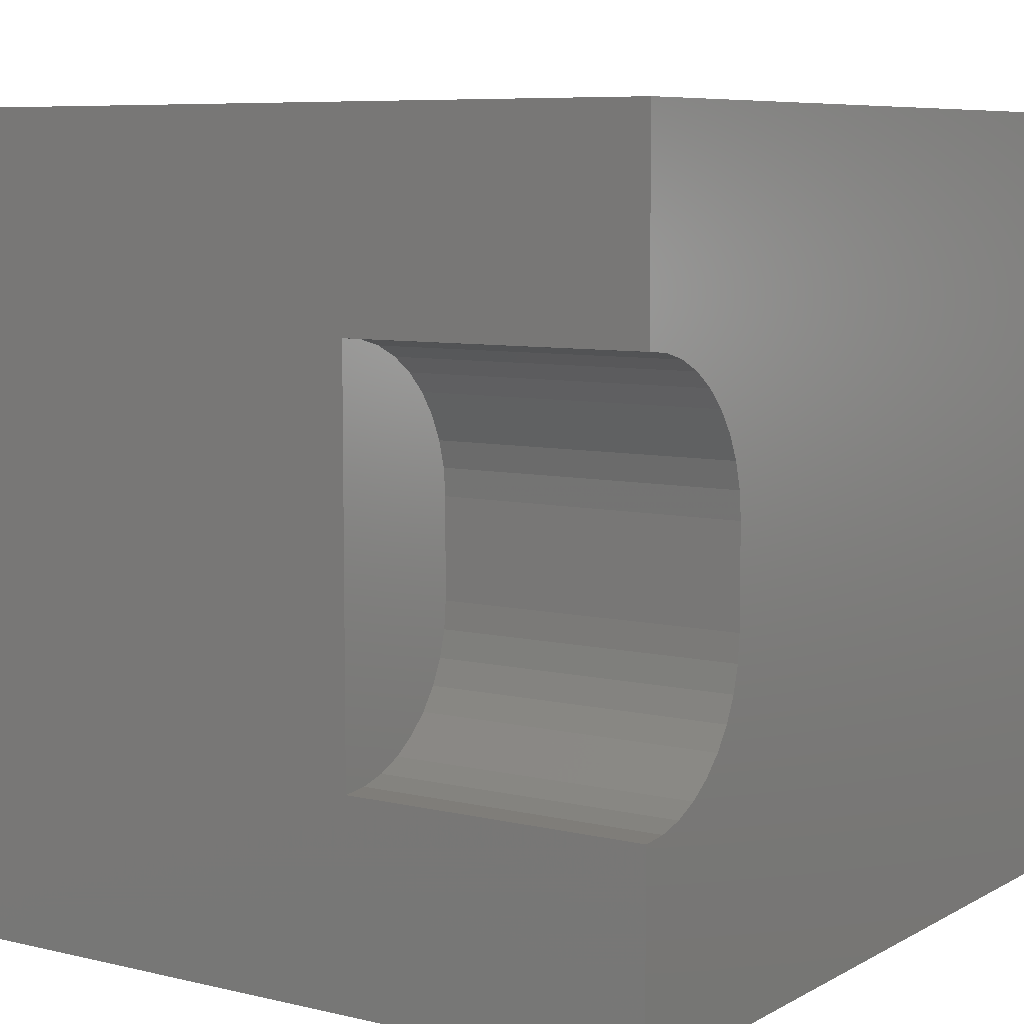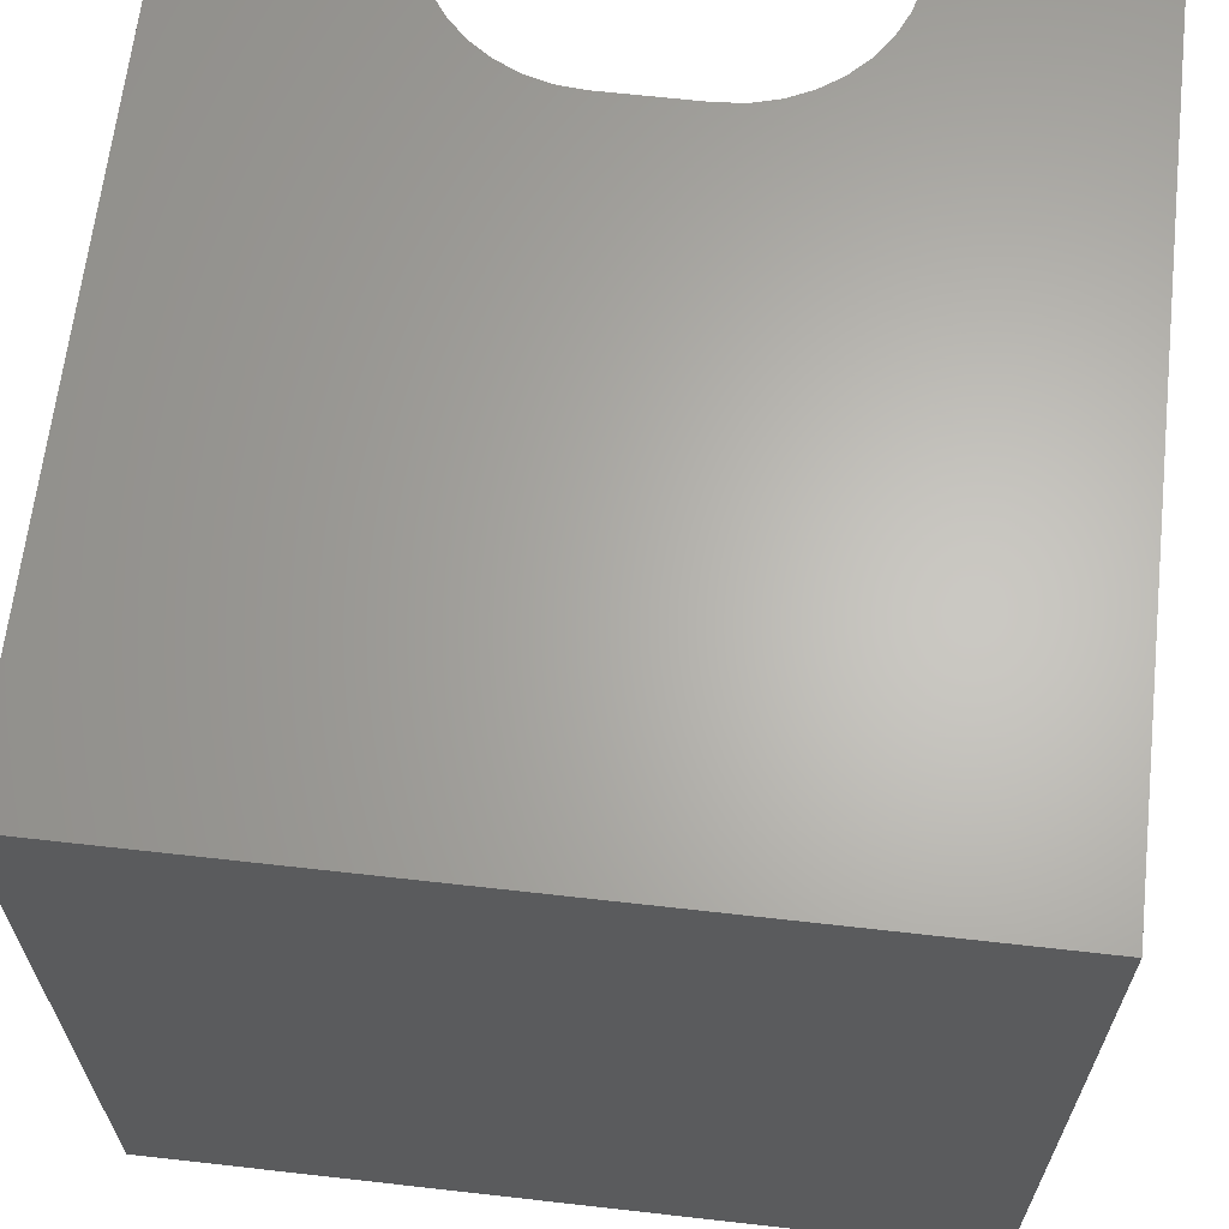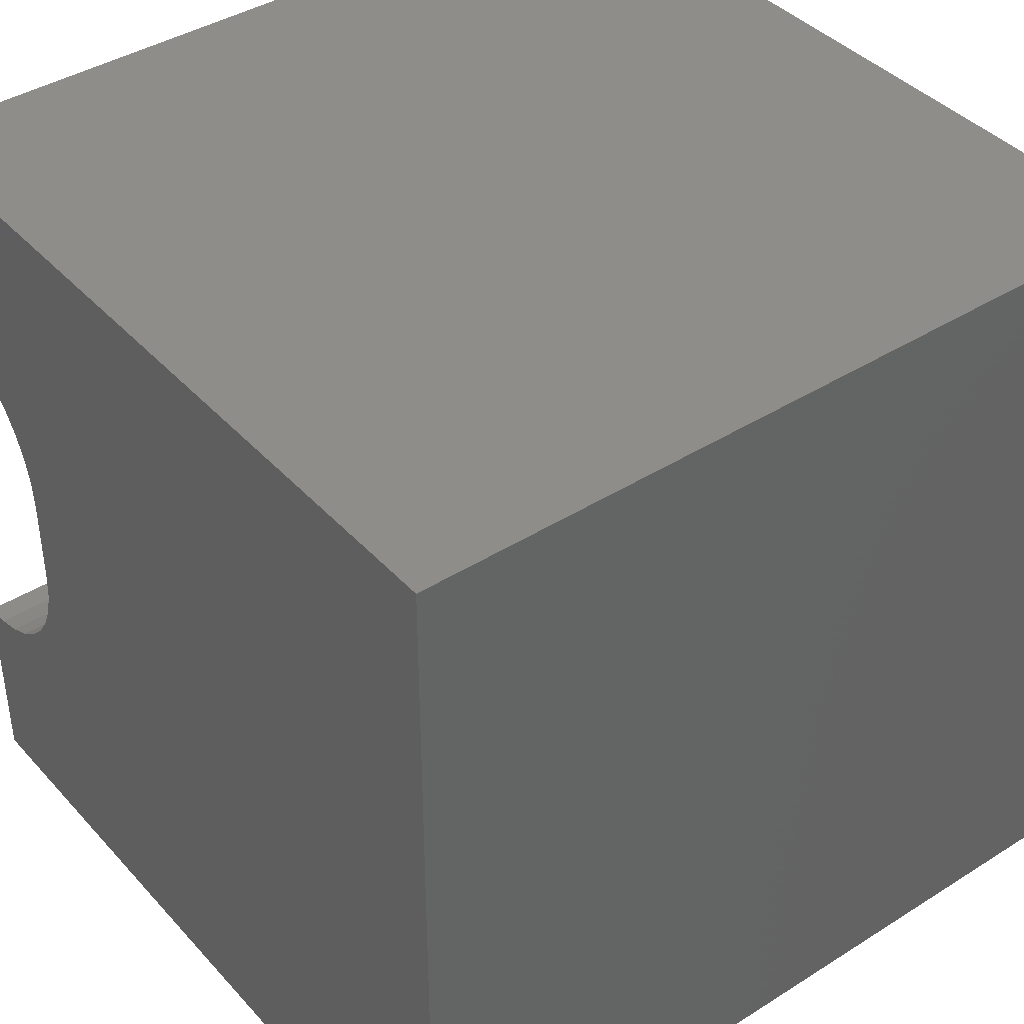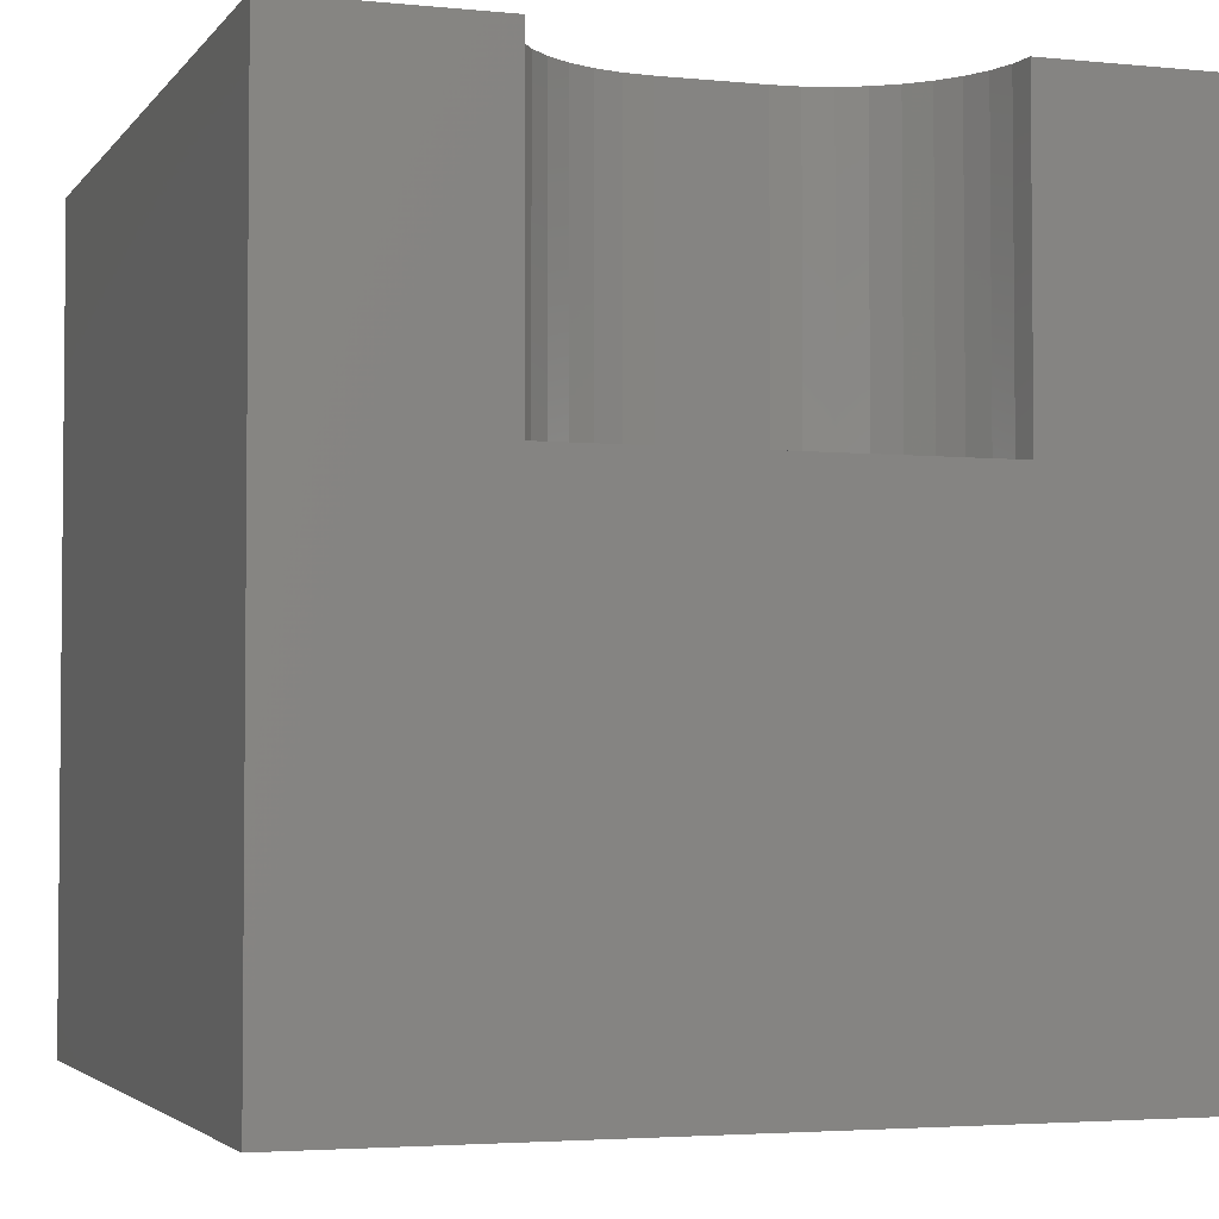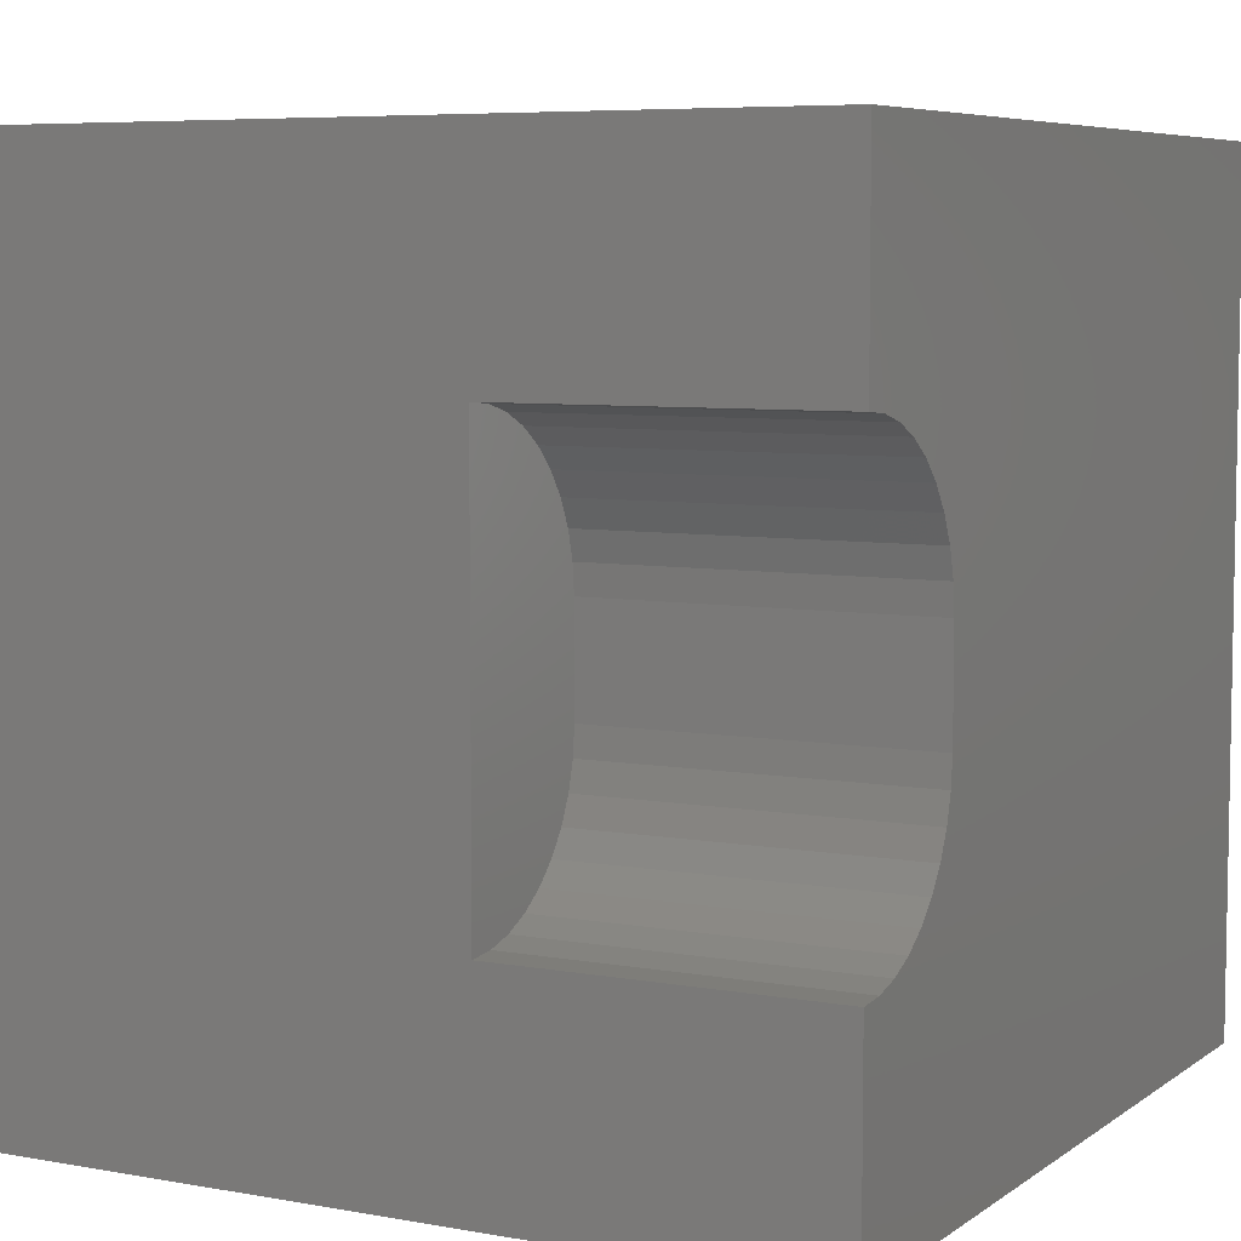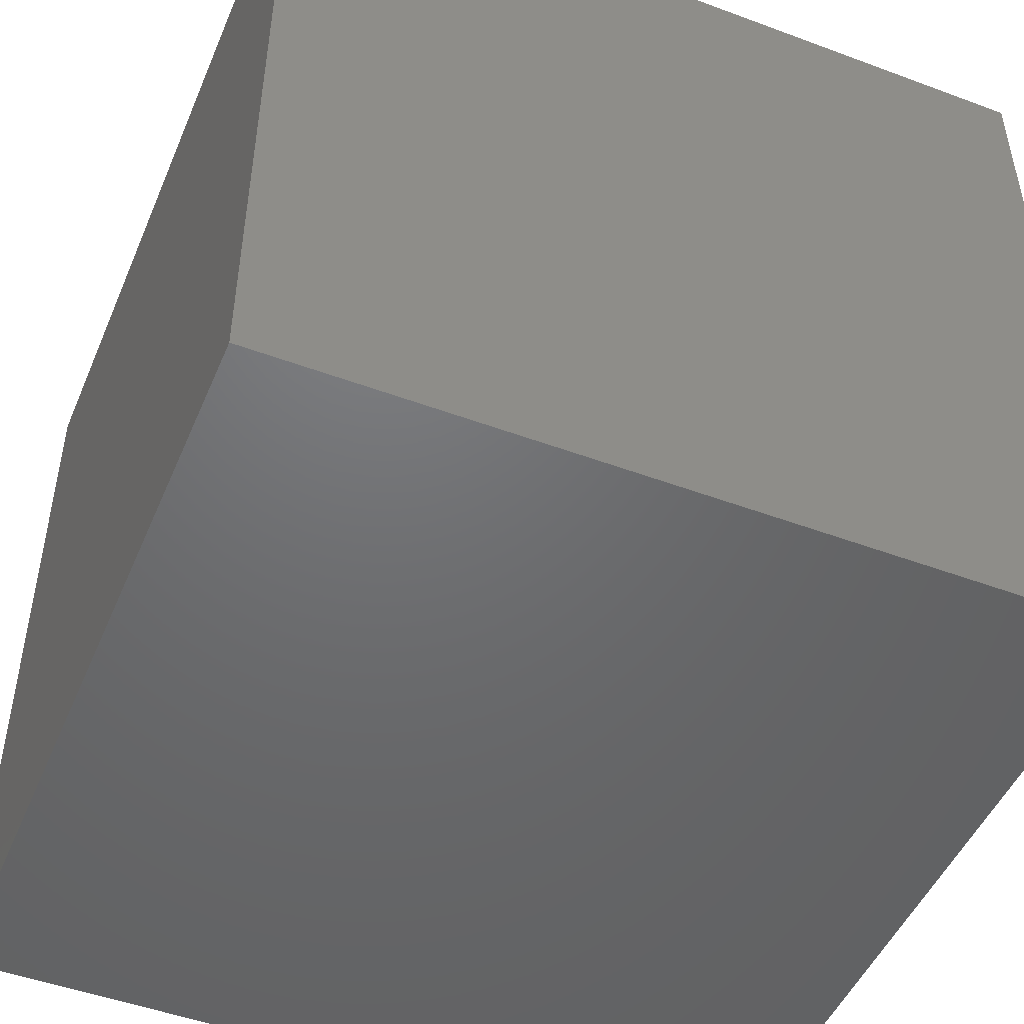
<metadata>
{"format":"stl","ext":"stl","renderer":"f3d","projection":"perspective","resolution":1024,"background":"white","views":[{"elev":7.4,"azim":-56.1,"up":"+Y"},{"elev":64.7,"azim":96.5,"up":"+Z"},{"elev":40.6,"azim":52.3,"up":"+Y"},{"elev":-3.4,"azim":-108.8,"up":"+Z"},{"elev":6.5,"azim":-61.8,"up":"+Y"},{"elev":-48.8,"azim":157.5,"up":"+Z"}]}
</metadata>
<code>
# stl→obj: 52 verts, 92 faces
v 0 7.498 10
v 0 10 10
v 0 7.498 6.171
v 0 10 0
v 0 2.502 6.171
v 0 0 0
v 0 2.502 10
v 0 0 10
v 0.3295 2.53 10
v 1.162e-16 7.498 10
v 0.3295 7.47 10
v 0.649 7.384 10
v 10 10 10
v 0.9488 7.244 10
v 1.22 7.054 10
v 1.869 4.07 10
v 1.783 3.75 10
v 10 0 10
v 1.643 3.45 10
v 1.454 3.179 10
v 1.454 6.821 10
v 1.643 6.55 10
v 1.783 6.25 10
v 1.869 5.93 10
v 1.898 5.601 10
v 1.898 4.399 10
v 1.22 2.946 10
v 0.9488 2.756 10
v 0.649 2.616 10
v 10 10 0
v 10 0 0
v 0.3295 2.53 6.171
v 0.649 2.616 6.171
v 1.898 4.399 6.171
v 0.649 7.384 6.171
v 0.3295 7.47 6.171
v 1.898 5.601 6.171
v 1.162e-16 7.498 6.171
v -3.486e-16 2.502 6.171
v 1.869 5.93 6.171
v 1.783 6.25 6.171
v 1.643 6.55 6.171
v 0.9488 2.756 6.171
v 1.22 2.946 6.171
v 1.454 3.179 6.171
v 1.643 3.45 6.171
v 1.783 3.75 6.171
v 1.869 4.07 6.171
v 1.454 6.821 6.171
v 1.22 7.054 6.171
v 0.9488 7.244 6.171
v -3.486e-16 2.502 10
f 1 2 3
f 3 2 4
f 3 4 5
f 5 4 6
f 5 6 7
f 7 6 8
f 9 7 8
f 10 11 2
f 2 11 12
f 2 12 13
f 13 12 14
f 13 14 15
f 16 17 18
f 18 17 19
f 18 19 20
f 15 21 13
f 13 21 22
f 13 22 23
f 23 24 13
f 13 24 25
f 13 25 18
f 18 25 26
f 18 26 16
f 20 27 18
f 18 27 28
f 18 28 8
f 8 28 29
f 8 29 9
f 30 13 31
f 31 13 18
f 4 30 6
f 6 30 31
f 13 30 2
f 2 30 4
f 31 18 6
f 6 18 8
f 32 33 34
f 35 36 37
f 37 36 38
f 37 38 34
f 34 38 39
f 34 39 32
f 37 40 35
f 35 40 41
f 35 41 42
f 33 43 34
f 34 43 44
f 34 44 45
f 45 46 34
f 34 46 47
f 34 47 48
f 42 49 35
f 35 49 50
f 35 50 51
f 39 52 9
f 39 9 32
f 32 9 29
f 32 29 33
f 33 29 28
f 33 28 43
f 43 28 27
f 43 27 44
f 44 27 20
f 44 20 45
f 45 20 19
f 45 19 46
f 46 19 17
f 46 17 47
f 47 17 16
f 47 16 48
f 48 16 26
f 48 26 34
f 37 25 24
f 37 24 40
f 40 24 23
f 40 23 41
f 41 23 22
f 41 22 42
f 42 22 21
f 42 21 49
f 49 21 15
f 49 15 50
f 50 15 14
f 50 14 51
f 51 14 12
f 51 12 35
f 35 12 11
f 35 11 36
f 36 11 10
f 36 10 38
f 37 34 25
f 25 34 26

</code>
